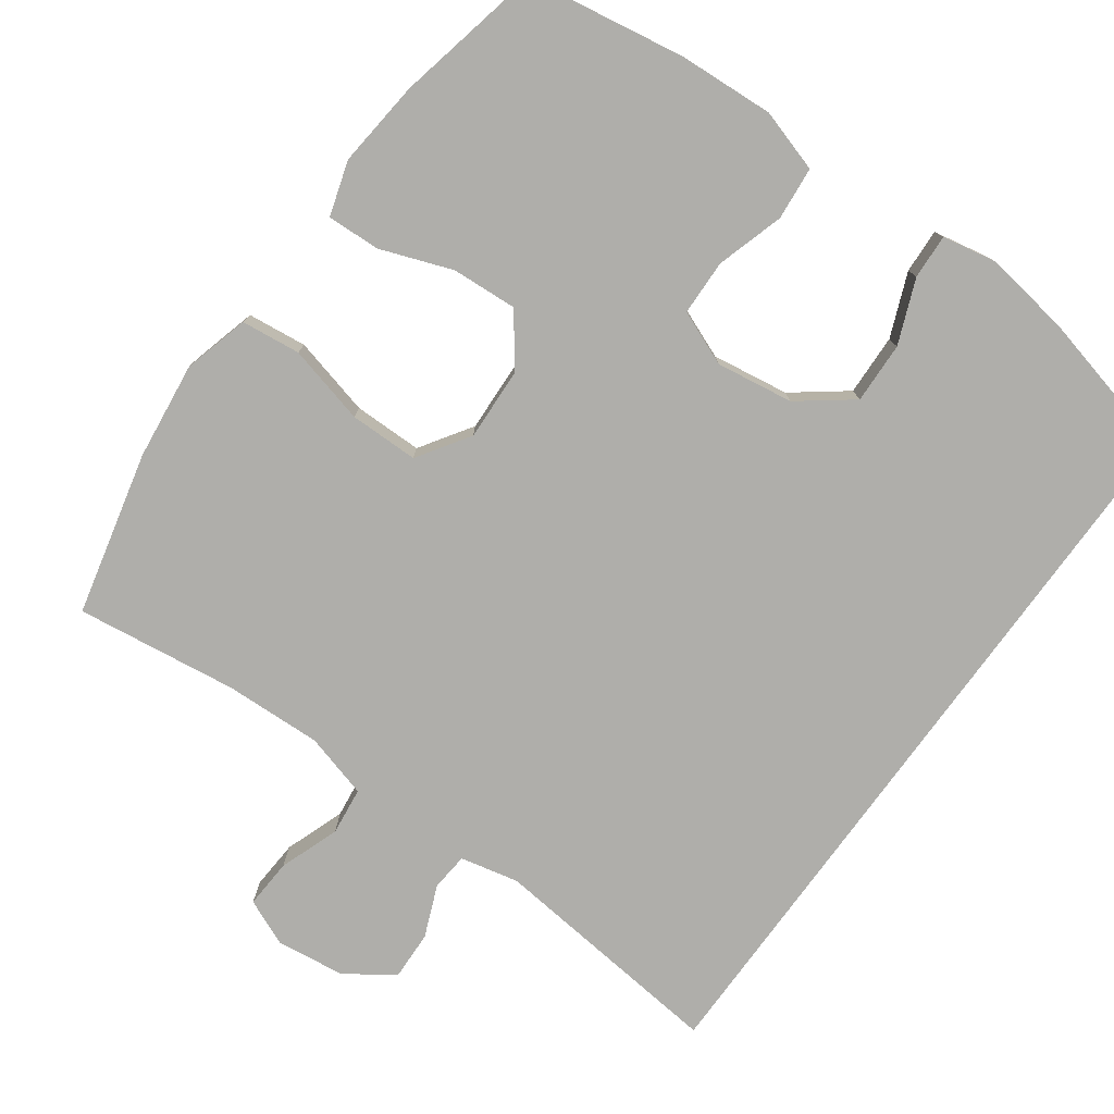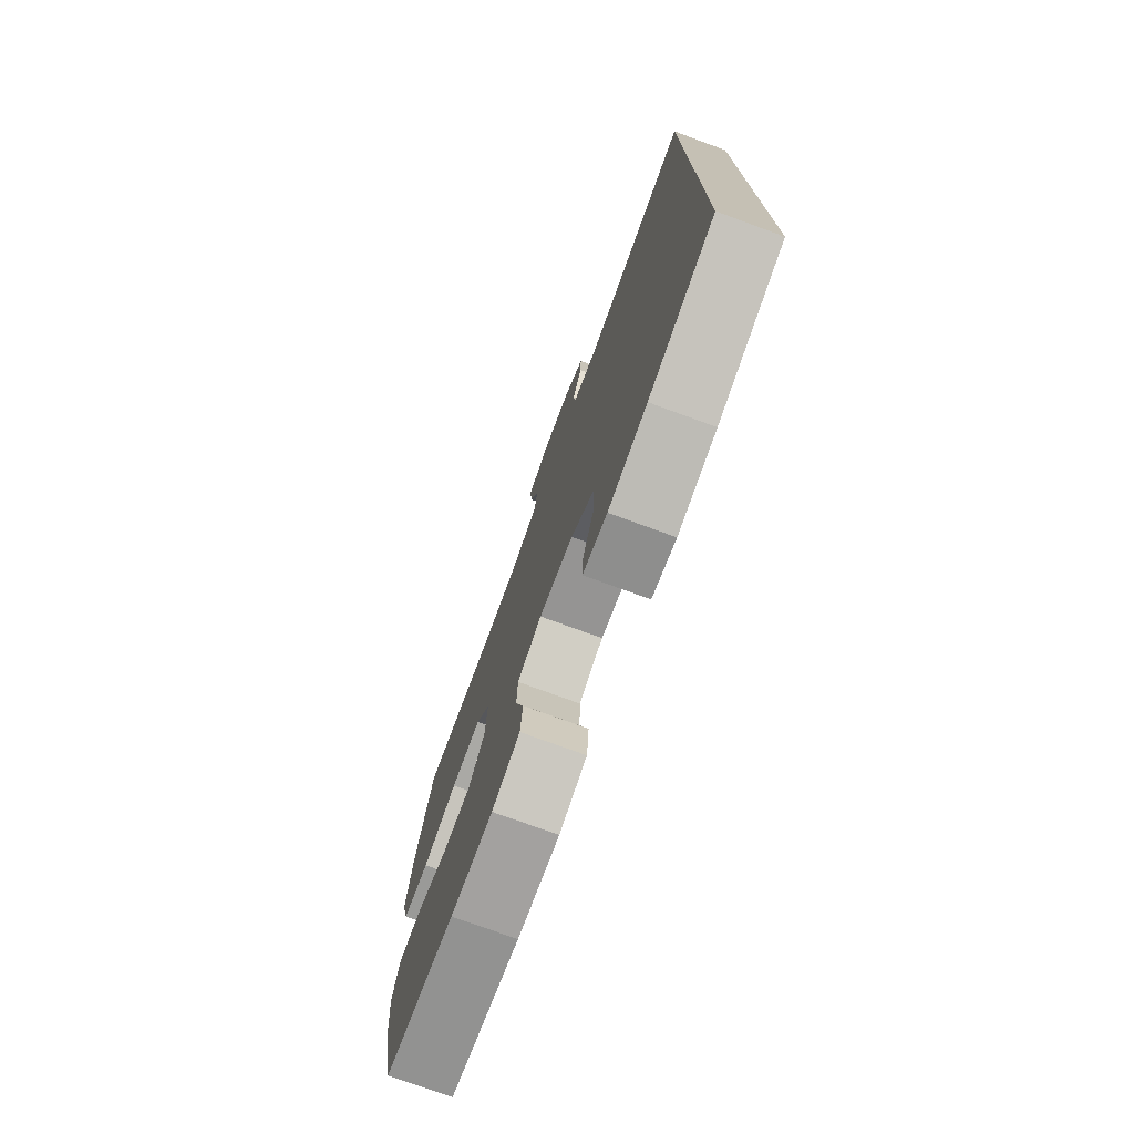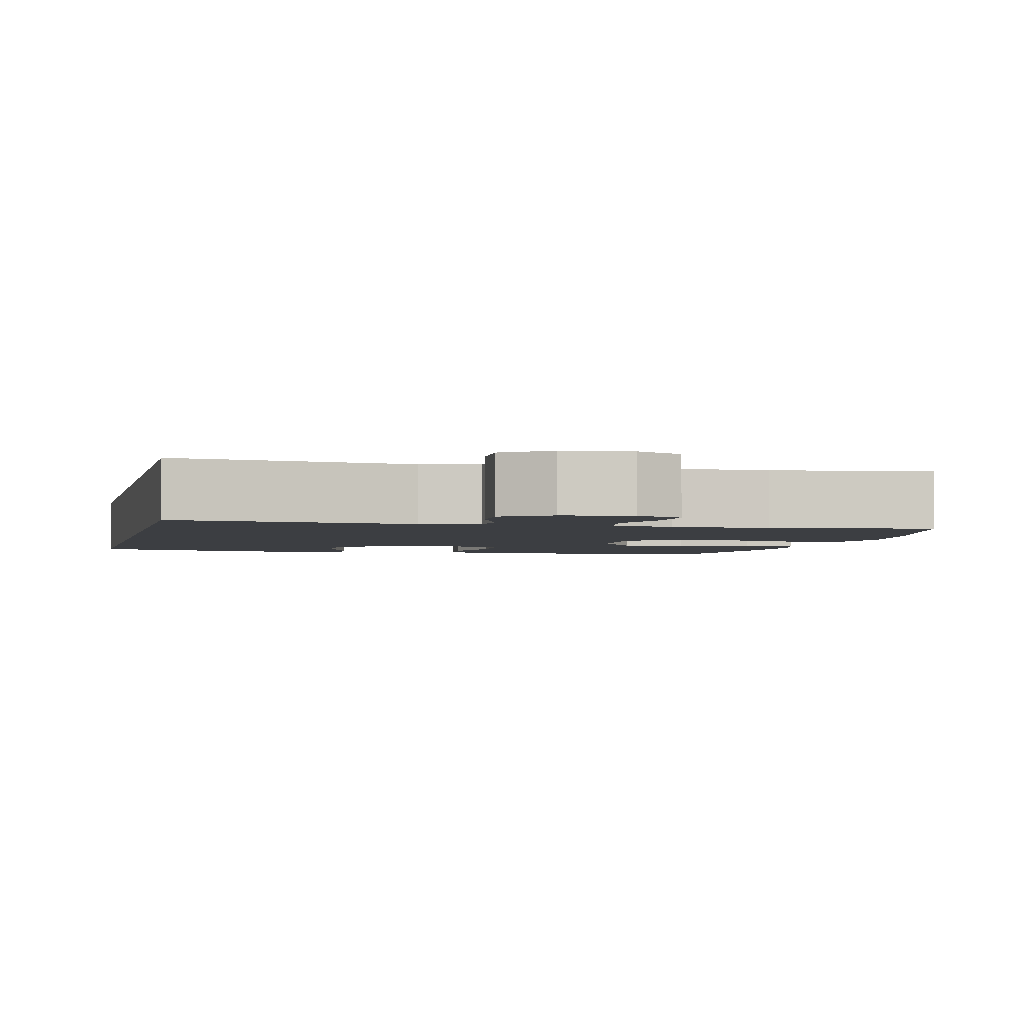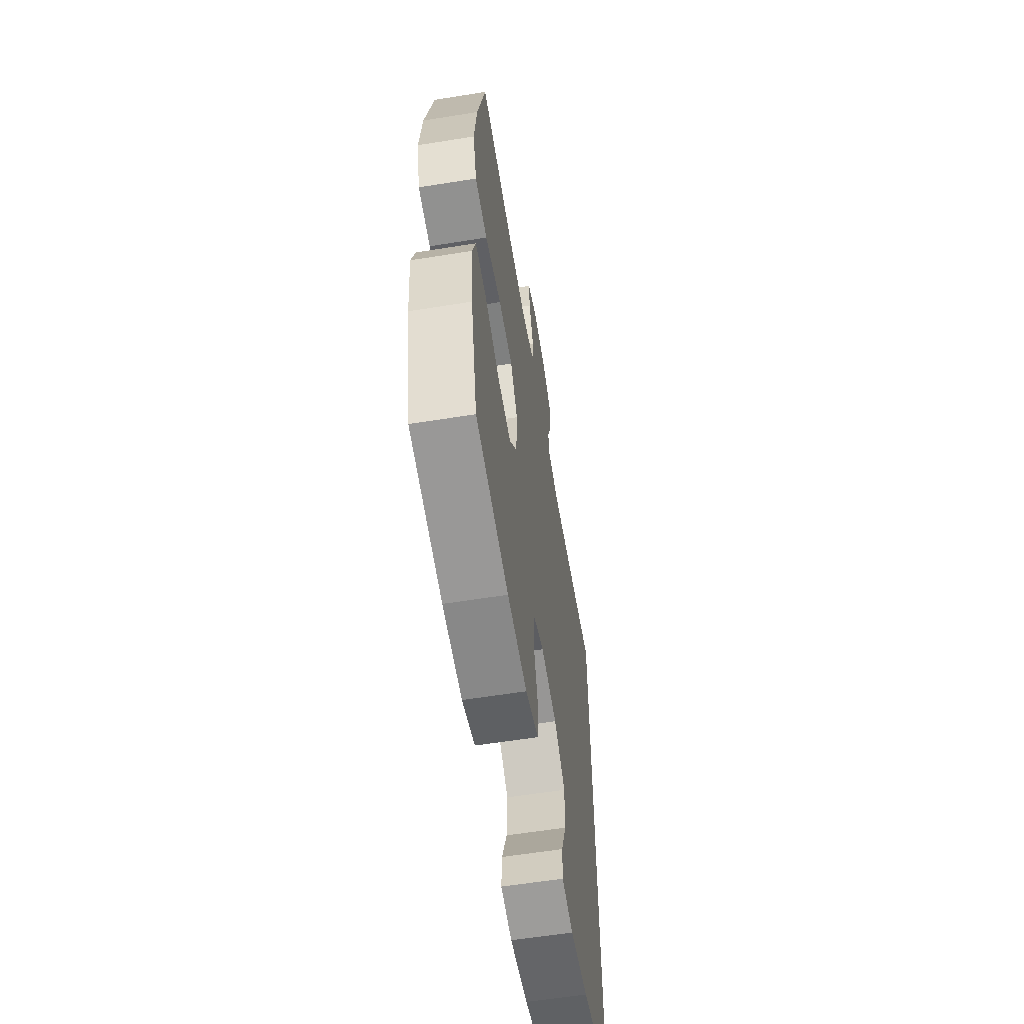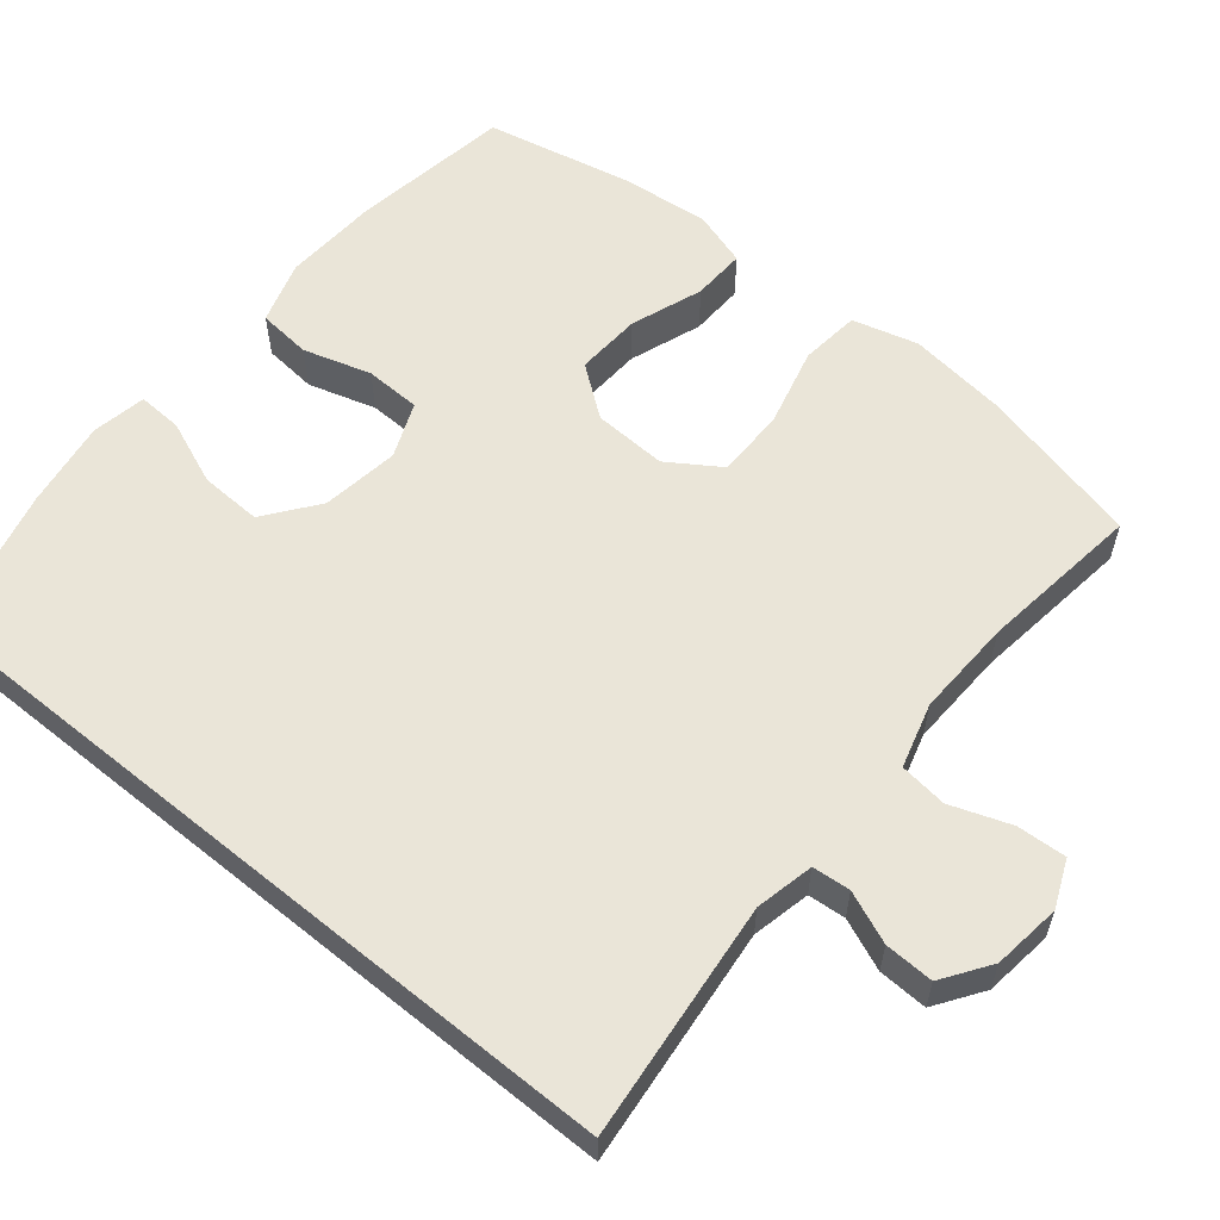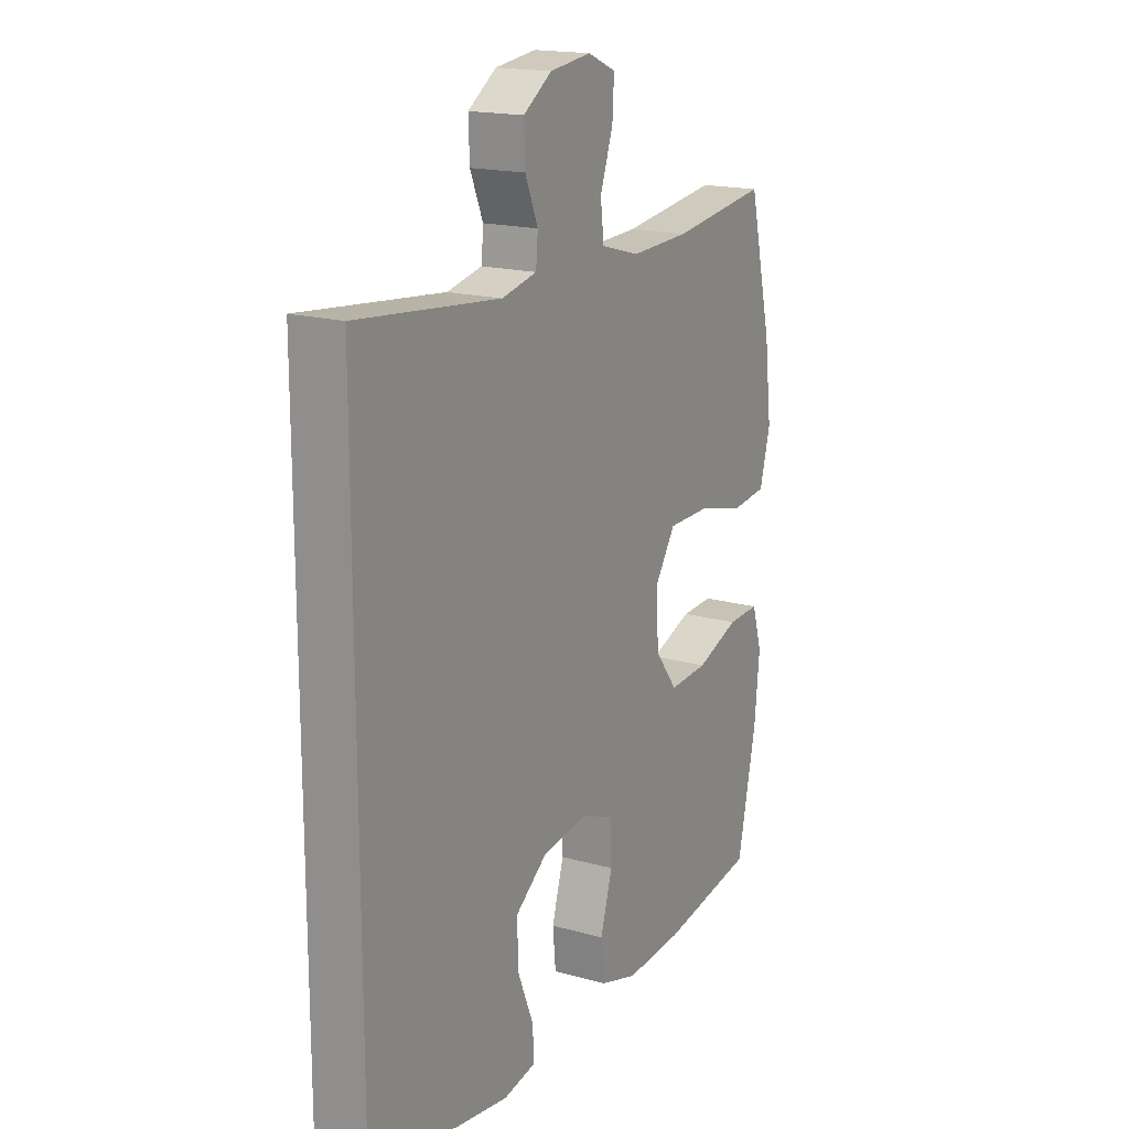
<metadata>
{"format":"obj","ext":"obj","renderer":"f3d","projection":"perspective","resolution":1024,"background":"white","views":[{"elev":-77.6,"azim":144.0,"up":"+Y"},{"elev":-75.8,"azim":-110.1,"up":"+Z"},{"elev":-3.0,"azim":-13.5,"up":"+Y"},{"elev":-59.5,"azim":99.4,"up":"+Z"},{"elev":59.0,"azim":-50.8,"up":"+Y"},{"elev":17.4,"azim":-60.7,"up":"+Z"}]}
</metadata>
<code>
o path194
v -0.5039 0.0375 -0.5249
v -0.3063 0.0375 -0.5723
v -0.1895 0.0375 -0.5893
v -0.1166 0.0375 -0.5751
v -0.1197 0.0375 -0.5151
v -0.1546 0.0375 -0.4295
v -0.1578 0.0375 -0.3469
v -0.08679 0.0375 -0.2925
v 0.01684 0.0375 -0.2767
v 0.09058 0.0375 -0.3063
v 0.09284 0.0375 -0.381
v 0.06583 0.0375 -0.472
v 0.07267 0.0375 -0.5433
v 0.157 0.0375 -0.5687
v 0.2849 0.0375 -0.5608
v 0.498 0.0375 -0.5249
v 0.54 0.0375 -0.3269
v 0.5517 0.0375 -0.2098
v 0.5289 0.0375 -0.1366
v 0.4574 0.0375 -0.1397
v 0.3611 0.0375 -0.1754
v 0.2734 0.0375 -0.181
v 0.2227 0.0375 -0.1143
v 0.2181 0.0375 -0.01562
v 0.2638 0.0375 0.05423
v 0.3565 0.0375 0.055
v 0.463 0.0375 0.02873
v 0.5426 0.0375 0.03806
v 0.5662 0.0375 0.1261
v 0.5501 0.0375 0.2579
v 0.498 0.0375 0.4768
v 0.2806 0.0375 0.4478
v 0.1498 0.0375 0.4426
v 0.06298 0.0375 0.4666
v 0.05511 0.0375 0.5305
v 0.08388 0.0375 0.6114
v 0.08769 0.0375 0.6778
v 0.02474 0.0375 0.7046
v -0.06735 0.0375 0.6925
v -0.1311 0.0375 0.6487
v -0.1287 0.0375 0.5825
v -0.09991 0.0375 0.513
v -0.1042 0.0375 0.4619
v -0.1827 0.0375 0.4443
v -0.5039 0.0375 0.4768
v -0.5039 -0.0375 -0.5249
v -0.3063 -0.0375 -0.5723
v -0.1895 -0.0375 -0.5893
v -0.1166 -0.0375 -0.5751
v -0.1197 -0.0375 -0.5151
v -0.1546 -0.0375 -0.4295
v -0.1578 -0.0375 -0.3469
v -0.08679 -0.0375 -0.2925
v 0.01684 -0.0375 -0.2767
v 0.09058 -0.0375 -0.3063
v 0.09284 -0.0375 -0.381
v 0.06583 -0.0375 -0.472
v 0.07267 -0.0375 -0.5433
v 0.157 -0.0375 -0.5687
v 0.2849 -0.0375 -0.5608
v 0.498 -0.0375 -0.5249
v 0.54 -0.0375 -0.3269
v 0.5517 -0.0375 -0.2098
v 0.5289 -0.0375 -0.1366
v 0.4574 -0.0375 -0.1397
v 0.3611 -0.0375 -0.1754
v 0.2734 -0.0375 -0.181
v 0.2227 -0.0375 -0.1143
v 0.2181 -0.0375 -0.01562
v 0.2638 -0.0375 0.05423
v 0.3565 -0.0375 0.055
v 0.463 -0.0375 0.02873
v 0.5426 -0.0375 0.03806
v 0.5662 -0.0375 0.1261
v 0.5501 -0.0375 0.2579
v 0.498 -0.0375 0.4768
v 0.2806 -0.0375 0.4478
v 0.1498 -0.0375 0.4426
v 0.06298 -0.0375 0.4666
v 0.05511 -0.0375 0.5305
v 0.08388 -0.0375 0.6114
v 0.08769 -0.0375 0.6778
v 0.02474 -0.0375 0.7046
v -0.06735 -0.0375 0.6925
v -0.1311 -0.0375 0.6487
v -0.1287 -0.0375 0.5825
v -0.09991 -0.0375 0.513
v -0.1042 -0.0375 0.4619
v -0.1827 -0.0375 0.4443
v -0.5039 -0.0375 0.4768
v -0.3063 0.0375 -0.5723
v -0.1895 0.0375 -0.5893
v -0.1166 0.0375 -0.5751
v -0.1166 0.0375 -0.5751
v -0.1197 0.0375 -0.5151
v 0.07267 0.0375 -0.5433
v 0.07267 0.0375 -0.5433
v 0.157 0.0375 -0.5687
v 0.2849 0.0375 -0.5608
v -0.5039 0.0375 -0.5249
v -0.5039 0.0375 -0.5249
v 0.06583 0.0375 -0.472
v 0.498 0.0375 -0.5249
v 0.498 0.0375 -0.5249
v -0.5039 0.0375 0.4768
v -0.5039 0.0375 0.4768
v -0.1546 0.0375 -0.4295
v 0.09284 0.0375 -0.381
v 0.54 0.0375 -0.3269
v -0.1578 0.0375 -0.3469
v 0.09058 0.0375 -0.3063
v 0.09058 0.0375 -0.3063
v -0.08679 0.0375 -0.2925
v 0.5517 0.0375 -0.2098
v 0.01684 0.0375 -0.2767
v 0.3611 0.0375 -0.1754
v 0.2734 0.0375 -0.181
v 0.5289 0.0375 -0.1366
v 0.5289 0.0375 -0.1366
v 0.2227 0.0375 -0.1143
v 0.4574 0.0375 -0.1397
v 0.2181 0.0375 -0.01562
v 0.2638 0.0375 0.05423
v 0.3565 0.0375 0.055
v 0.463 0.0375 0.02873
v 0.5426 0.0375 0.03806
v 0.5426 0.0375 0.03806
v 0.5662 0.0375 0.1261
v 0.5501 0.0375 0.2579
v 0.1498 0.0375 0.4426
v 0.06298 0.0375 0.4666
v 0.06298 0.0375 0.4666
v 0.2806 0.0375 0.4478
v -0.1042 0.0375 0.4619
v -0.1042 0.0375 0.4619
v -0.1827 0.0375 0.4443
v 0.498 0.0375 0.4768
v 0.498 0.0375 0.4768
v -0.09991 0.0375 0.513
v 0.05511 0.0375 0.5305
v -0.1287 0.0375 0.5825
v 0.08388 0.0375 0.6114
v -0.1311 0.0375 0.6487
v 0.08769 0.0375 0.6778
v 0.08769 0.0375 0.6778
v -0.06735 0.0375 0.6925
v 0.02474 0.0375 0.7046
v -0.3063 -0.0375 -0.5723
v -0.1895 -0.0375 -0.5893
v -0.1166 -0.0375 -0.5751
v -0.1166 -0.0375 -0.5751
v -0.1197 -0.0375 -0.5151
v 0.07267 -0.0375 -0.5433
v 0.07267 -0.0375 -0.5433
v 0.157 -0.0375 -0.5687
v 0.2849 -0.0375 -0.5608
v -0.5039 -0.0375 -0.5249
v -0.5039 -0.0375 -0.5249
v 0.06583 -0.0375 -0.472
v 0.498 -0.0375 -0.5249
v 0.498 -0.0375 -0.5249
v -0.5039 -0.0375 0.4768
v -0.5039 -0.0375 0.4768
v -0.1546 -0.0375 -0.4295
v 0.09284 -0.0375 -0.381
v 0.54 -0.0375 -0.3269
v -0.1578 -0.0375 -0.3469
v 0.09058 -0.0375 -0.3063
v 0.09058 -0.0375 -0.3063
v -0.08679 -0.0375 -0.2925
v 0.5517 -0.0375 -0.2098
v 0.01684 -0.0375 -0.2767
v 0.3611 -0.0375 -0.1754
v 0.2734 -0.0375 -0.181
v 0.5289 -0.0375 -0.1366
v 0.5289 -0.0375 -0.1366
v 0.2227 -0.0375 -0.1143
v 0.4574 -0.0375 -0.1397
v 0.2181 -0.0375 -0.01562
v 0.2638 -0.0375 0.05423
v 0.3565 -0.0375 0.055
v 0.463 -0.0375 0.02873
v 0.5426 -0.0375 0.03806
v 0.5426 -0.0375 0.03806
v 0.5662 -0.0375 0.1261
v 0.5501 -0.0375 0.2579
v 0.1498 -0.0375 0.4426
v 0.06298 -0.0375 0.4666
v 0.06298 -0.0375 0.4666
v 0.2806 -0.0375 0.4478
v -0.1042 -0.0375 0.4619
v -0.1042 -0.0375 0.4619
v -0.1827 -0.0375 0.4443
v 0.498 -0.0375 0.4768
v 0.498 -0.0375 0.4768
v -0.09991 -0.0375 0.513
v 0.05511 -0.0375 0.5305
v -0.1287 -0.0375 0.5825
v 0.08388 -0.0375 0.6114
v -0.1311 -0.0375 0.6487
v 0.08769 -0.0375 0.6778
v 0.08769 -0.0375 0.6778
v -0.06735 -0.0375 0.6925
v 0.02474 -0.0375 0.7046
f 166 173 156
f 179 191 193
f 149 164 148
f 152 149 150
f 180 187 188
f 156 174 165
f 164 149 152
f 175 178 171
f 177 179 172
f 157 167 162
f 179 193 170
f 196 188 197
f 171 173 166
f 198 197 203
f 191 188 196
f 173 171 178
f 183 185 182
f 168 177 172
f 182 185 181
f 186 181 185
f 170 162 167
f 148 167 157
f 196 197 198
f 198 203 200
f 181 190 180
f 180 188 179
f 172 179 170
f 187 180 190
f 174 177 168
f 155 165 159
f 156 165 155
f 199 203 197
f 204 199 201
f 190 186 194
f 156 173 174
f 164 167 148
f 155 159 153
f 165 174 168
f 179 188 191
f 162 170 193
f 160 166 156
f 186 190 181
f 203 199 204
f 2 3 48 47
f 3 94 151 48
f 4 5 50 49
f 97 14 59 154
f 14 15 60 59
f 101 2 47 158
f 12 13 58 57
f 15 104 161 60
f 106 1 46 163
f 5 6 51 50
f 11 12 57 56
f 16 17 62 61
f 6 7 52 51
f 112 11 56 169
f 7 8 53 52
f 17 18 63 62
f 9 10 55 54
f 8 9 54 53
f 21 22 67 66
f 18 119 176 63
f 22 23 68 67
f 20 21 66 65
f 19 20 65 64
f 23 24 69 68
f 24 25 70 69
f 26 27 72 71
f 27 127 184 72
f 28 29 74 73
f 25 26 71 70
f 29 30 75 74
f 33 132 189 78
f 32 33 78 77
f 135 44 89 192
f 138 32 77 195
f 30 31 76 75
f 42 43 88 87
f 34 35 80 79
f 44 45 90 89
f 41 42 87 86
f 35 36 81 80
f 40 41 86 85
f 36 145 202 81
f 39 40 85 84
f 38 39 84 83
f 37 38 83 82
f 109 99 116
f 122 136 134
f 92 91 107
f 95 93 92
f 123 131 130
f 99 108 117
f 107 95 92
f 118 114 121
f 120 115 122
f 100 105 110
f 122 113 136
f 139 140 131
f 114 109 116
f 141 146 140
f 134 139 131
f 116 121 114
f 126 125 128
f 111 115 120
f 125 124 128
f 129 128 124
f 113 110 105
f 91 100 110
f 139 141 140
f 141 143 146
f 124 123 133
f 123 122 131
f 115 113 122
f 130 133 123
f 117 111 120
f 98 102 108
f 99 98 108
f 142 140 146
f 147 144 142
f 133 137 129
f 99 117 116
f 107 91 110
f 98 96 102
f 108 111 117
f 122 134 131
f 105 136 113
f 103 99 109
f 129 124 133
f 146 147 142

</code>
